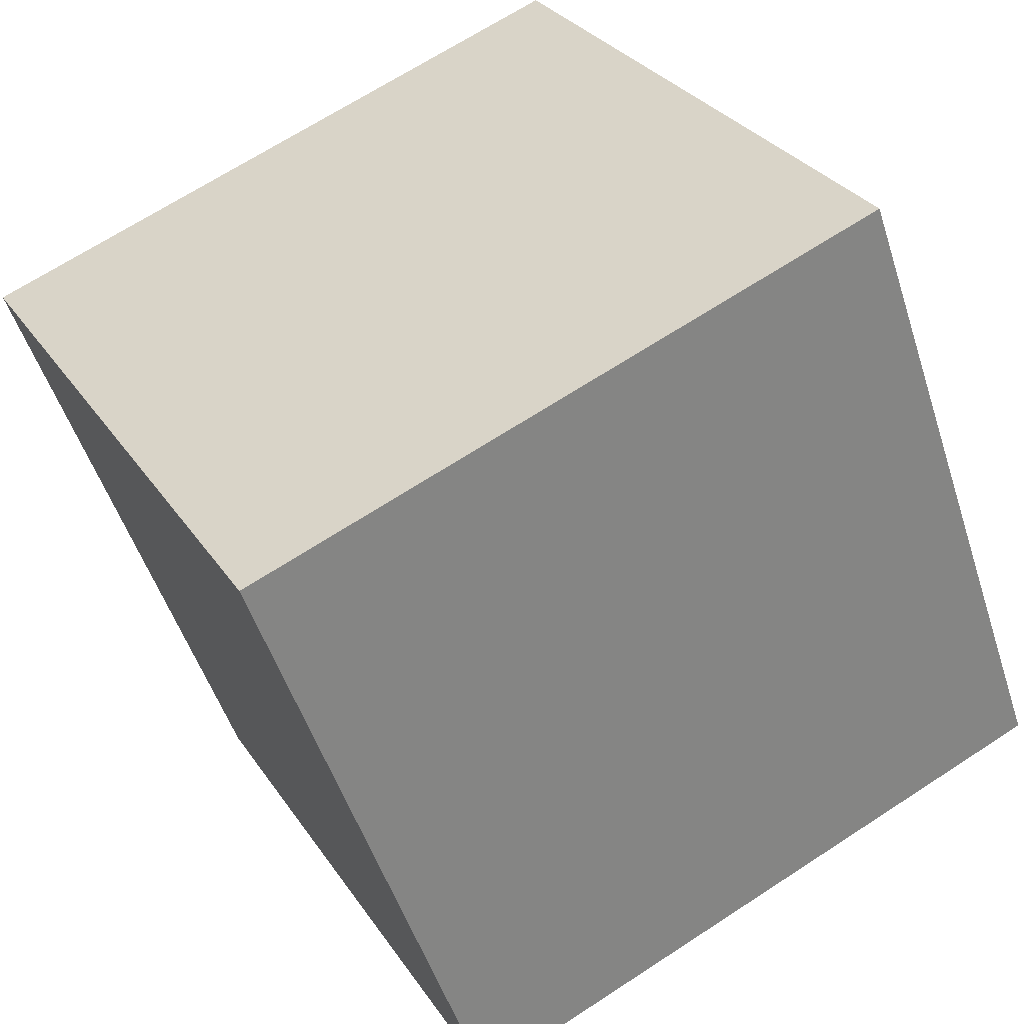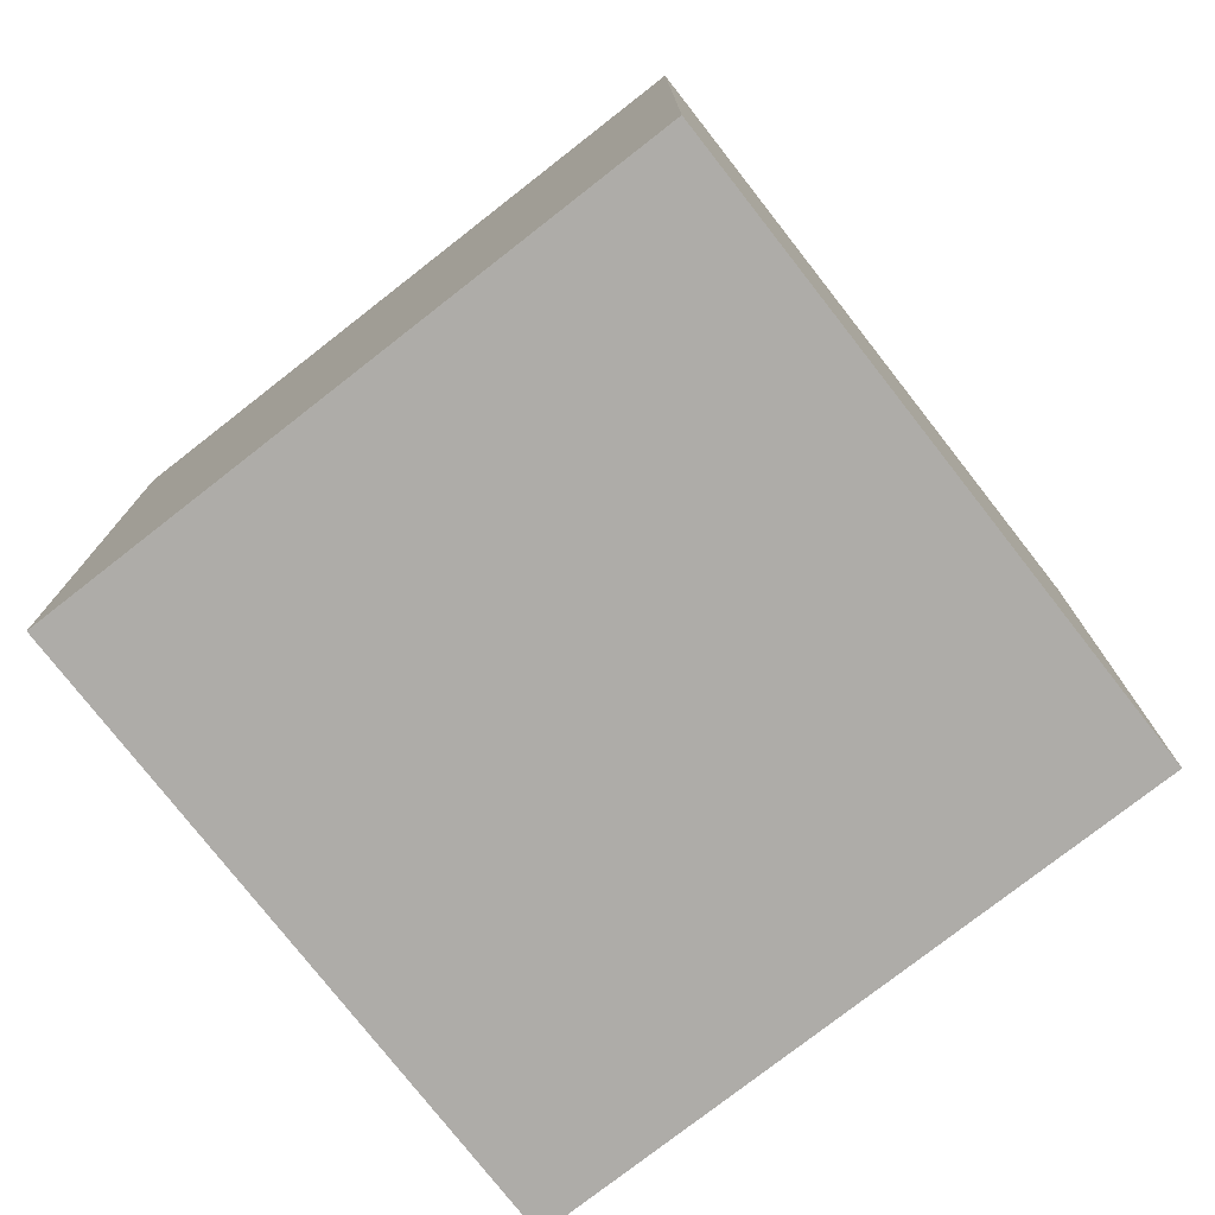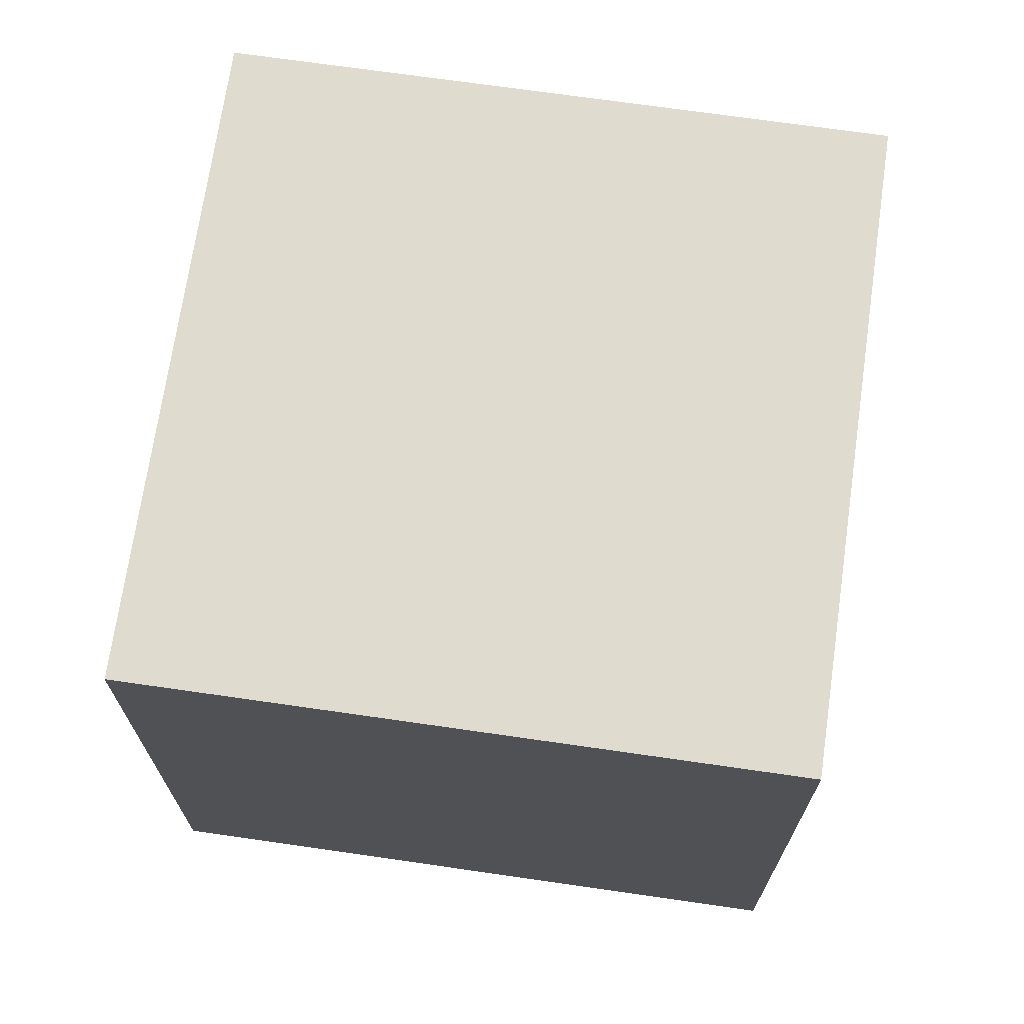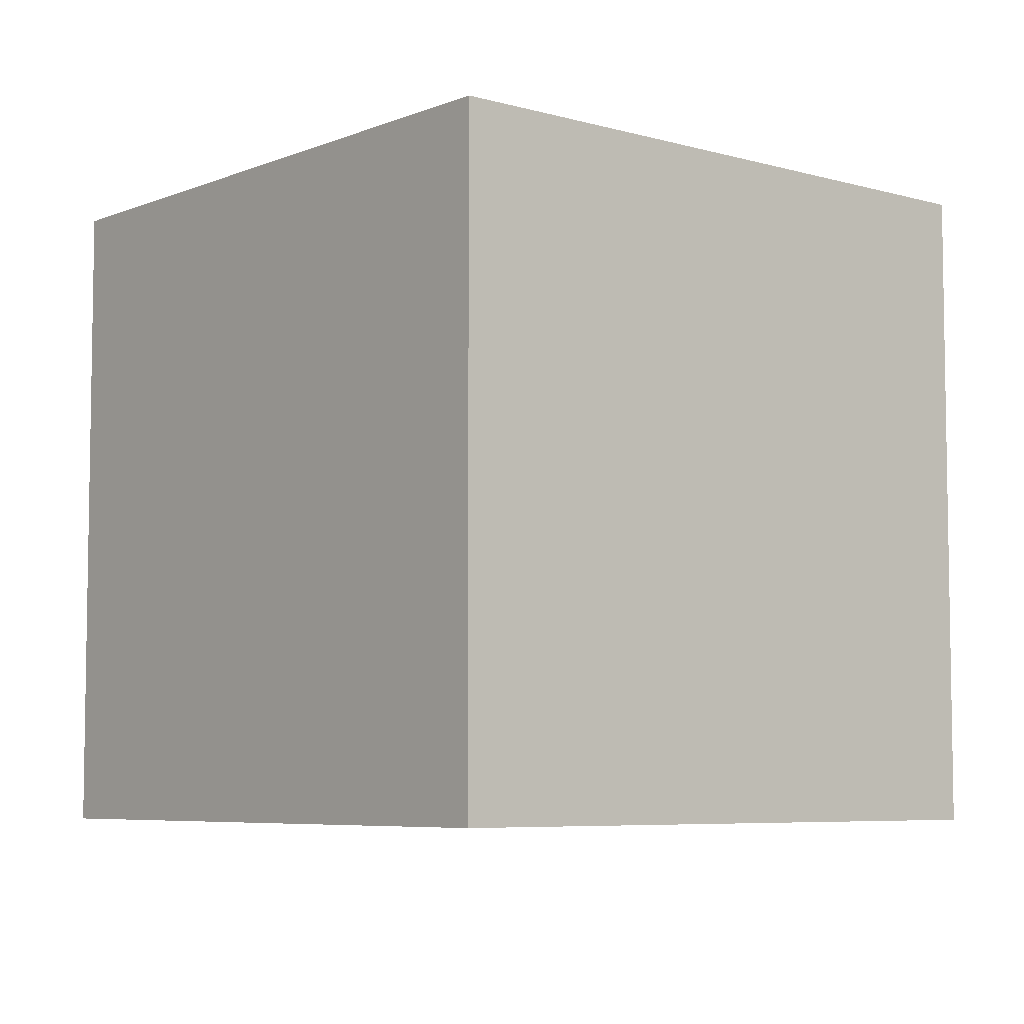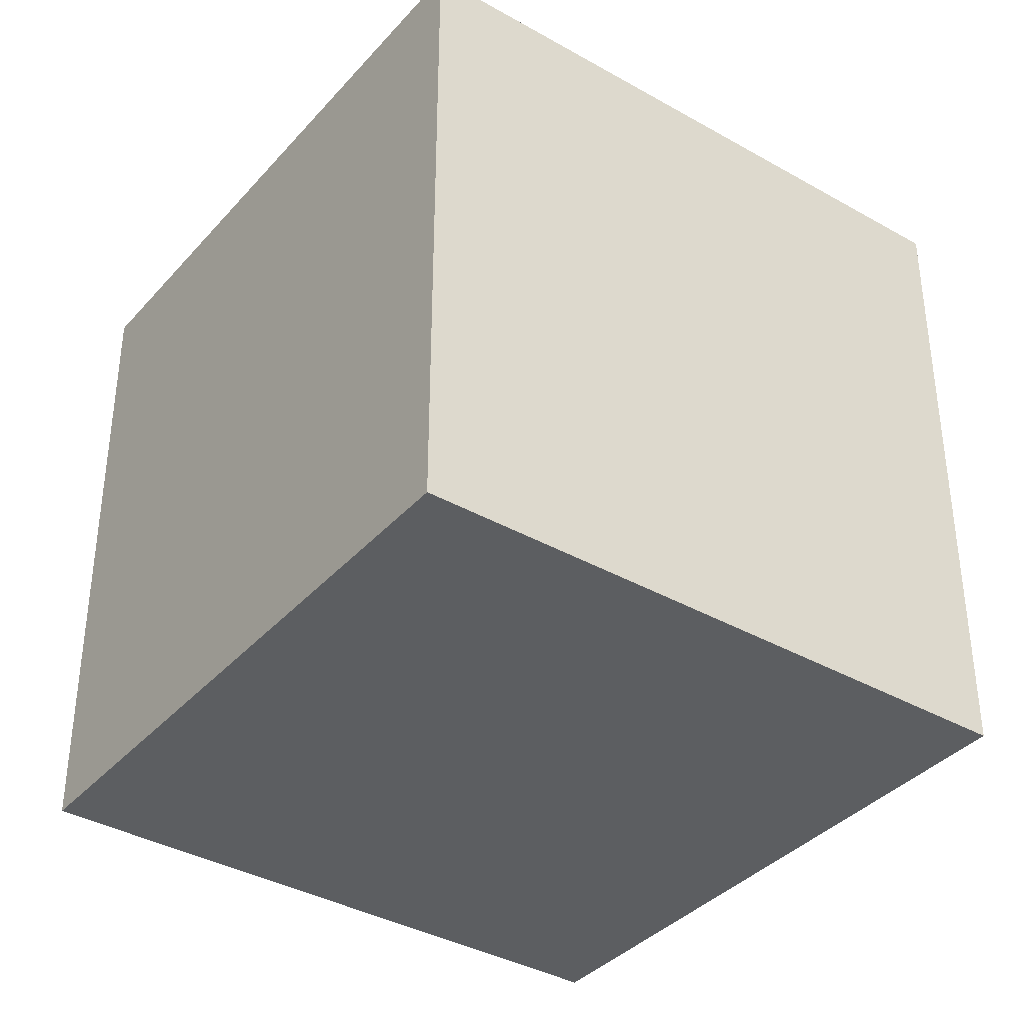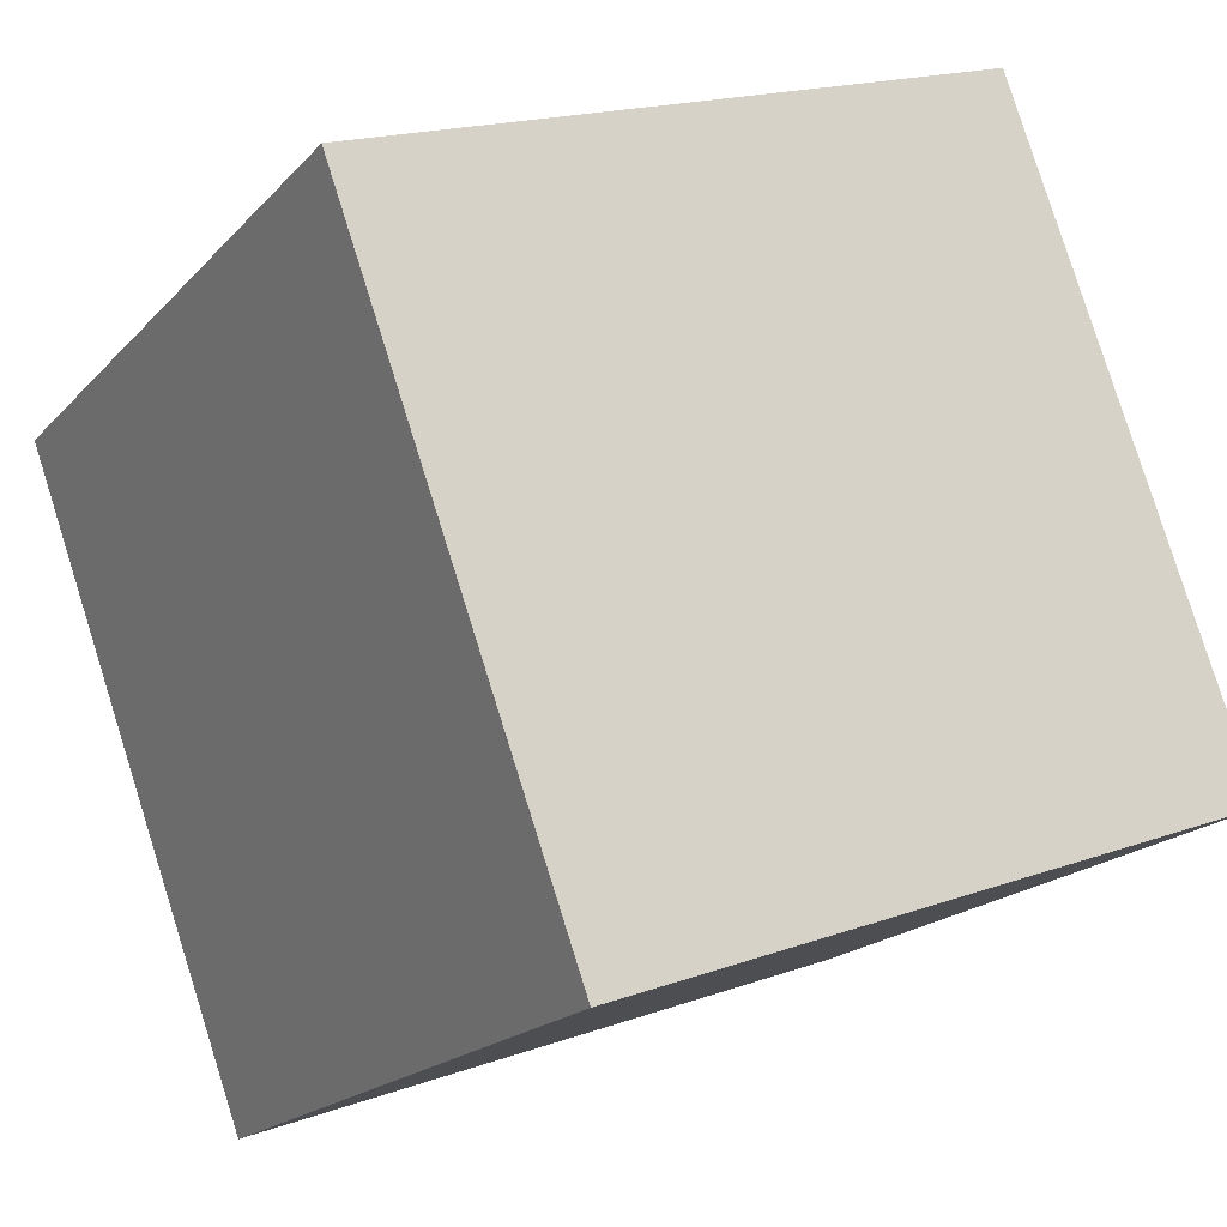
<metadata>
{"format":"obj","ext":"obj","renderer":"f3d","projection":"perspective","resolution":1024,"background":"white","views":[{"elev":29.3,"azim":153.0,"up":"+Z"},{"elev":-77.0,"azim":148.0,"up":"+Y"},{"elev":70.5,"azim":118.2,"up":"+Y"},{"elev":-6.2,"azim":69.8,"up":"+Y"},{"elev":-37.3,"azim":-16.1,"up":"+Y"},{"elev":-18.8,"azim":151.5,"up":"+Z"}]}
</metadata>
<code>
o Куб
v -1.282 -1 -0.5977
v -0.5977 -1 1.282
v -1.282 1 -0.5977
v -0.5977 1 1.282
v 0.5977 -1 -1.282
v 1.282 -1 0.5977
v 0.5977 1 -1.282
v 1.282 1 0.5977
f 1 2 4 3
f 3 4 8 7
f 7 8 6 5
f 5 6 2 1
f 3 7 5 1
f 8 4 2 6

</code>
